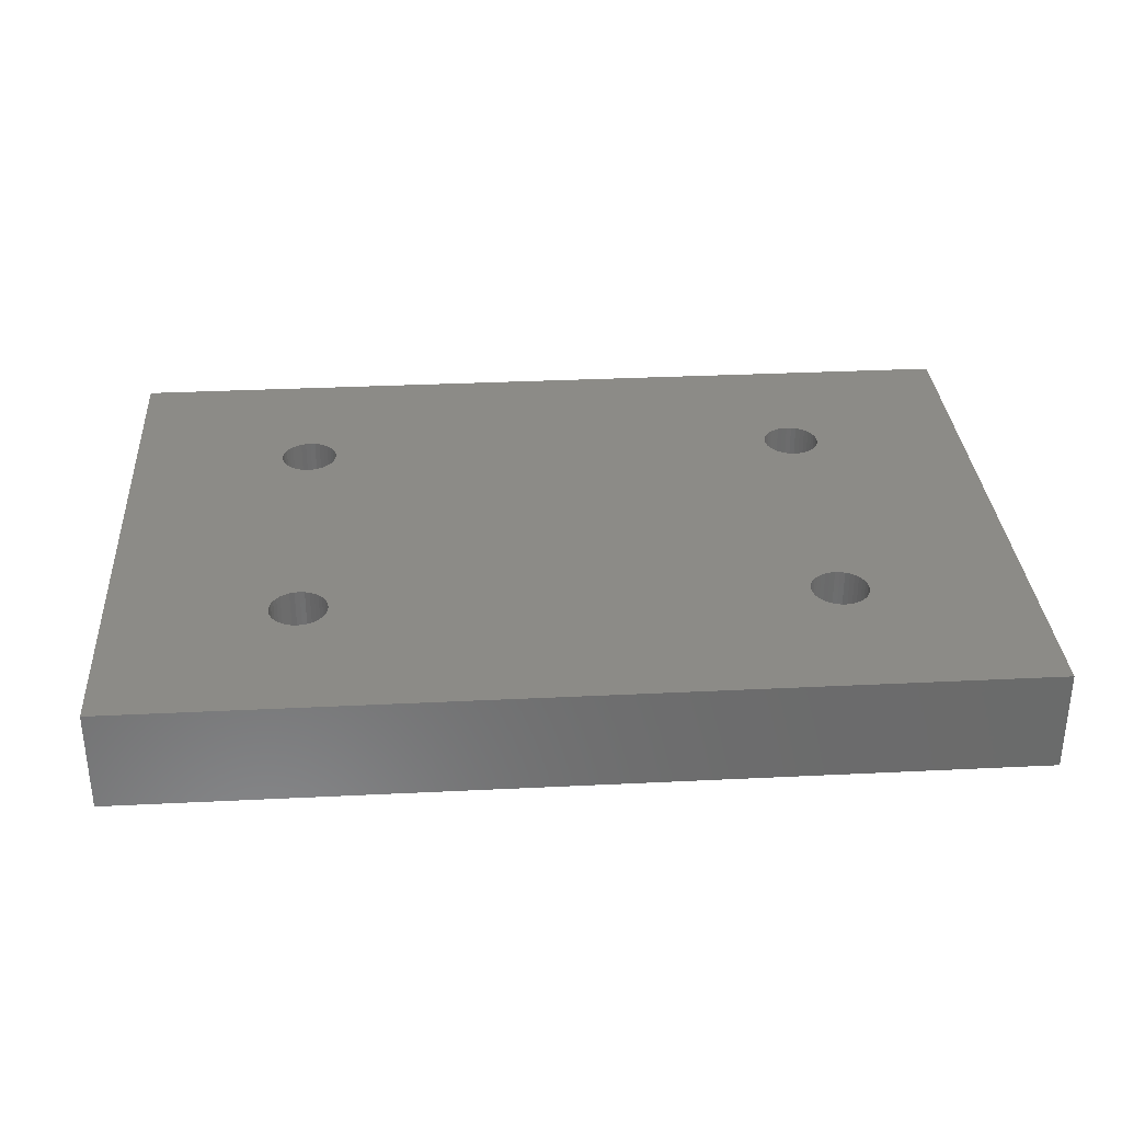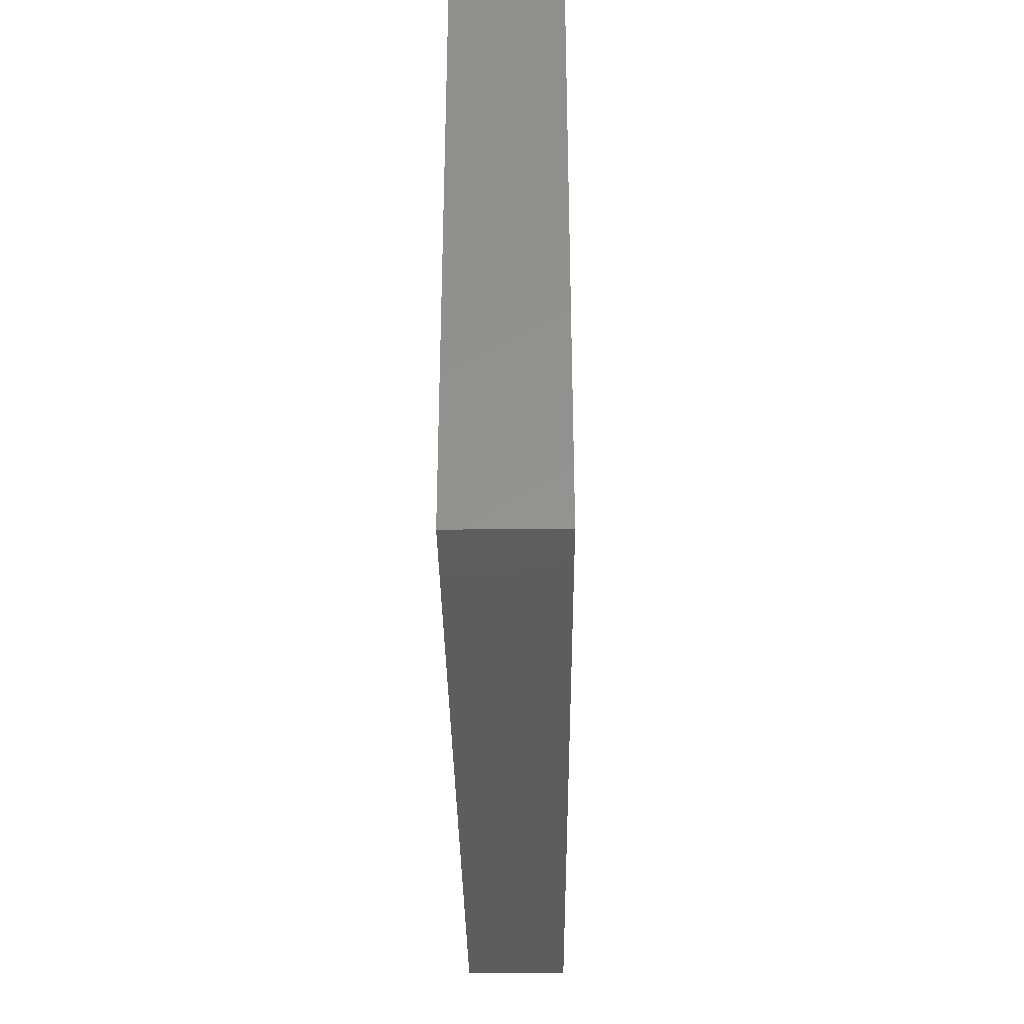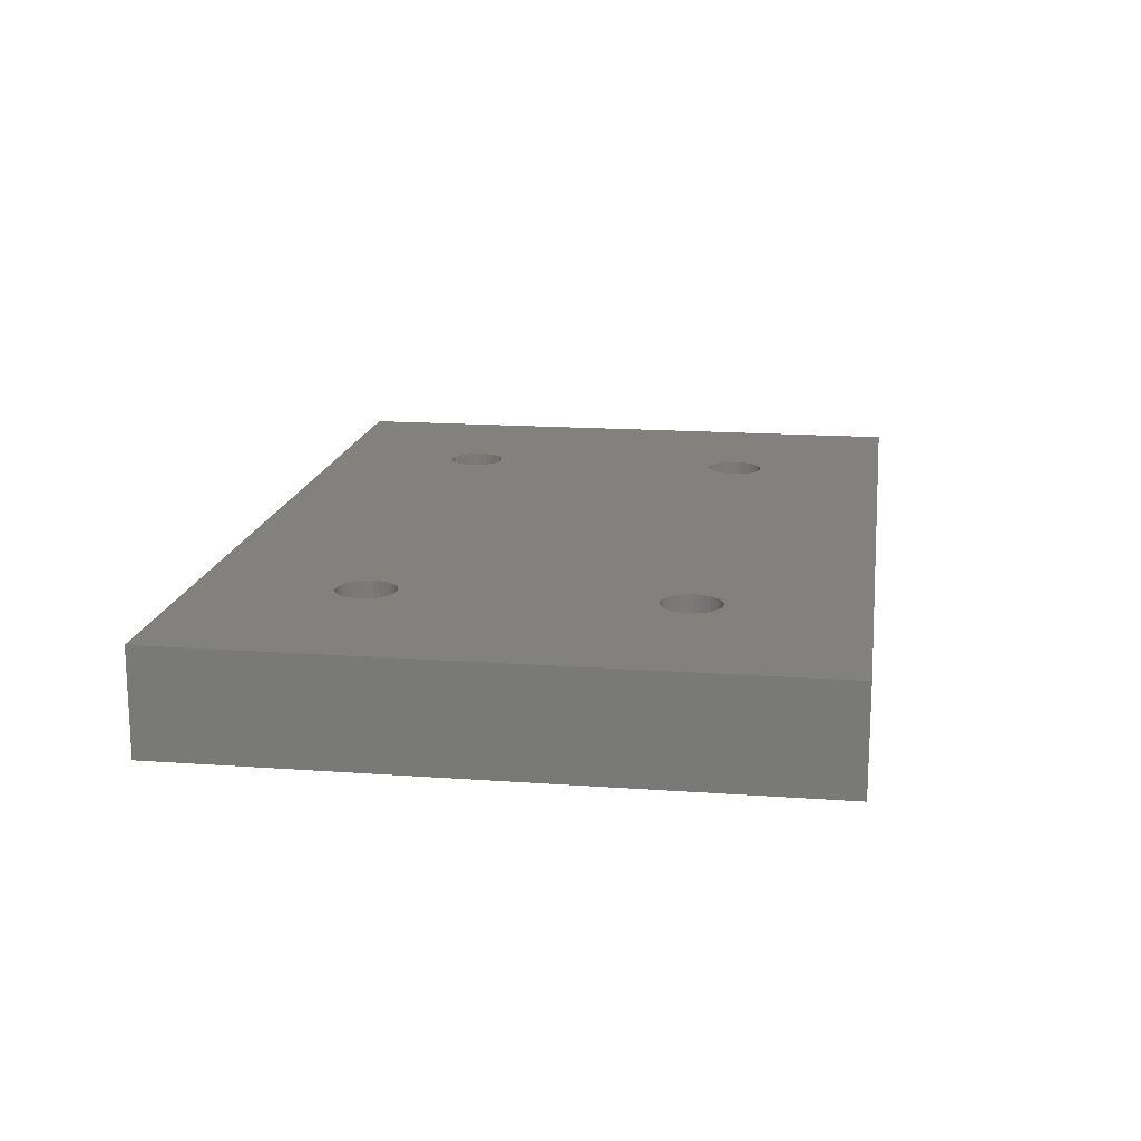
<metadata>
{"format":"stl","ext":"stl","renderer":"f3d","projection":"perspective","resolution":1024,"background":"white","views":[{"elev":32.5,"azim":176.1,"up":"+Z"},{"elev":-33.1,"azim":-89.4,"up":"+Y"},{"elev":16.2,"azim":-81.5,"up":"+Z"}]}
</metadata>
<code>
# stl→obj: 296 verts, 604 faces
v 0.75 -0.5143 -3.149e-17
v -0.75 -0.5143 0.1714
v -0.75 -0.5143 -3.149e-17
v 0.75 -0.5143 0.1714
v 0.75 0.5143 3.149e-17
v 0.75 0.5143 0.1714
v -0.75 0.5143 3.149e-17
v -0.75 0.5143 0.1714
v -0.3916 -0.2385 -1.512e-17
v -0.3909 -0.2469 -1.512e-17
v -0.3909 -0.2469 0.1714
v -0.3916 -0.2385 0.1714
v -0.3938 -0.2304 -1.512e-17
v -0.3938 -0.2304 0.1714
v -0.3973 -0.2229 -1.512e-17
v -0.3973 -0.2229 0.1714
v -0.4021 -0.216 -1.512e-17
v -0.4021 -0.216 0.1714
v -0.408 -0.2101 -1.512e-17
v -0.408 -0.2101 0.1714
v -0.4149 -0.2053 -1.512e-17
v -0.4149 -0.2053 0.1714
v -0.4224 -0.2018 -1.512e-17
v -0.4224 -0.2018 0.1714
v -0.4305 -0.1996 -1.512e-17
v -0.4305 -0.1996 0.1714
v -0.4389 -0.1989 -1.512e-17
v -0.4389 -0.1989 0.1714
v -0.4472 -0.1996 -1.512e-17
v -0.4472 -0.1996 0.1714
v -0.4553 -0.2018 -1.512e-17
v -0.4553 -0.2018 0.1714
v -0.4629 -0.2053 -1.512e-17
v -0.4629 -0.2053 0.1714
v -0.4697 -0.2101 0.1714
v -0.4697 -0.2101 -1.512e-17
v -0.4756 -0.216 0.1714
v -0.4756 -0.216 -1.512e-17
v -0.4804 -0.2229 -1.512e-17
v -0.4804 -0.2229 0.1714
v -0.484 -0.2304 -1.512e-17
v -0.484 -0.2304 0.1714
v -0.4861 -0.2385 -1.512e-17
v -0.4861 -0.2385 0.1714
v -0.4869 -0.2469 -1.512e-17
v -0.4869 -0.2469 0.1714
v -0.4861 -0.2552 -1.512e-17
v -0.4861 -0.2552 0.1714
v -0.484 -0.2633 0.1714
v -0.484 -0.2633 -1.512e-17
v -0.4804 -0.2709 -1.512e-17
v -0.4804 -0.2709 0.1714
v -0.4756 -0.2777 0.1714
v -0.4756 -0.2777 -1.512e-17
v -0.4697 -0.2836 -1.512e-17
v -0.4697 -0.2836 0.1714
v -0.4629 -0.2884 0.1714
v -0.4629 -0.2884 -1.512e-17
v -0.4553 -0.292 -1.512e-17
v -0.4553 -0.292 0.1714
v -0.4472 -0.2941 -1.512e-17
v -0.4472 -0.2941 0.1714
v -0.4389 -0.2949 -1.512e-17
v -0.4389 -0.2949 0.1714
v -0.4305 -0.2941 -1.512e-17
v -0.4305 -0.2941 0.1714
v -0.4224 -0.292 -1.512e-17
v -0.4224 -0.292 0.1714
v -0.4149 -0.2884 -1.512e-17
v -0.4149 -0.2884 0.1714
v -0.408 -0.2836 -1.512e-17
v -0.408 -0.2836 0.1714
v -0.4021 -0.2777 -1.512e-17
v -0.4021 -0.2777 0.1714
v -0.3973 -0.2709 -1.512e-17
v -0.3973 -0.2709 0.1714
v -0.3938 -0.2633 -1.512e-17
v -0.3938 -0.2633 0.1714
v -0.3916 -0.2552 -1.512e-17
v -0.3916 -0.2552 0.1714
v -0.3916 0.2552 1.512e-17
v -0.3909 0.2469 1.512e-17
v -0.3909 0.2469 0.1714
v -0.3916 0.2552 0.1714
v -0.3938 0.2633 1.512e-17
v -0.3938 0.2633 0.1714
v -0.3973 0.2709 1.512e-17
v -0.3973 0.2709 0.1714
v -0.4021 0.2777 1.512e-17
v -0.4021 0.2777 0.1714
v -0.408 0.2836 1.512e-17
v -0.408 0.2836 0.1714
v -0.4149 0.2884 1.512e-17
v -0.4149 0.2884 0.1714
v -0.4224 0.292 1.512e-17
v -0.4224 0.292 0.1714
v -0.4305 0.2941 1.512e-17
v -0.4305 0.2941 0.1714
v -0.4389 0.2949 1.512e-17
v -0.4389 0.2949 0.1714
v -0.4472 0.2941 1.512e-17
v -0.4472 0.2941 0.1714
v -0.4553 0.292 1.512e-17
v -0.4553 0.292 0.1714
v -0.4629 0.2884 1.512e-17
v -0.4629 0.2884 0.1714
v -0.4697 0.2836 0.1714
v -0.4697 0.2836 1.512e-17
v -0.4756 0.2777 0.1714
v -0.4756 0.2777 1.512e-17
v -0.4804 0.2709 1.512e-17
v -0.4804 0.2709 0.1714
v -0.484 0.2633 1.512e-17
v -0.484 0.2633 0.1714
v -0.4861 0.2552 1.512e-17
v -0.4861 0.2552 0.1714
v -0.4869 0.2469 1.512e-17
v -0.4869 0.2469 0.1714
v -0.4861 0.2385 1.512e-17
v -0.4861 0.2385 0.1714
v -0.484 0.2304 0.1714
v -0.484 0.2304 1.512e-17
v -0.4804 0.2229 1.512e-17
v -0.4804 0.2229 0.1714
v -0.4756 0.216 0.1714
v -0.4756 0.216 1.512e-17
v -0.4697 0.2101 1.512e-17
v -0.4697 0.2101 0.1714
v -0.4629 0.2053 0.1714
v -0.4629 0.2053 1.512e-17
v -0.4553 0.2018 1.512e-17
v -0.4553 0.2018 0.1714
v -0.4472 0.1996 1.512e-17
v -0.4472 0.1996 0.1714
v -0.4389 0.1989 1.512e-17
v -0.4389 0.1989 0.1714
v -0.4305 0.1996 1.512e-17
v -0.4305 0.1996 0.1714
v -0.4224 0.2018 1.512e-17
v -0.4224 0.2018 0.1714
v -0.4149 0.2053 1.512e-17
v -0.4149 0.2053 0.1714
v -0.408 0.2101 1.512e-17
v -0.408 0.2101 0.1714
v -0.4021 0.216 1.512e-17
v -0.4021 0.216 0.1714
v -0.3973 0.2229 1.512e-17
v -0.3973 0.2229 0.1714
v -0.3938 0.2304 1.512e-17
v -0.3938 0.2304 0.1714
v -0.3916 0.2385 1.512e-17
v -0.3916 0.2385 0.1714
v 0.4861 -0.2385 -1.512e-17
v 0.4869 -0.2469 -1.512e-17
v 0.4869 -0.2469 0.1714
v 0.4861 -0.2385 0.1714
v 0.484 -0.2304 -1.512e-17
v 0.484 -0.2304 0.1714
v 0.4804 -0.2229 -1.512e-17
v 0.4804 -0.2229 0.1714
v 0.4756 -0.216 -1.512e-17
v 0.4756 -0.216 0.1714
v 0.4697 -0.2101 -1.512e-17
v 0.4697 -0.2101 0.1714
v 0.4629 -0.2053 -1.512e-17
v 0.4629 -0.2053 0.1714
v 0.4553 -0.2018 -1.512e-17
v 0.4553 -0.2018 0.1714
v 0.4472 -0.1996 -1.512e-17
v 0.4472 -0.1996 0.1714
v 0.4389 -0.1989 -1.512e-17
v 0.4389 -0.1989 0.1714
v 0.4305 -0.1996 -1.512e-17
v 0.4305 -0.1996 0.1714
v 0.4224 -0.2018 -1.512e-17
v 0.4224 -0.2018 0.1714
v 0.4149 -0.2053 -1.512e-17
v 0.4149 -0.2053 0.1714
v 0.408 -0.2101 0.1714
v 0.408 -0.2101 -1.512e-17
v 0.4021 -0.216 0.1714
v 0.4021 -0.216 -1.512e-17
v 0.3973 -0.2229 -1.512e-17
v 0.3973 -0.2229 0.1714
v 0.3938 -0.2304 -1.512e-17
v 0.3938 -0.2304 0.1714
v 0.3916 -0.2385 -1.512e-17
v 0.3916 -0.2385 0.1714
v 0.3909 -0.2469 -1.512e-17
v 0.3909 -0.2469 0.1714
v 0.3916 -0.2552 -1.512e-17
v 0.3916 -0.2552 0.1714
v 0.3938 -0.2633 0.1714
v 0.3938 -0.2633 -1.512e-17
v 0.3973 -0.2709 -1.512e-17
v 0.3973 -0.2709 0.1714
v 0.4021 -0.2777 0.1714
v 0.4021 -0.2777 -1.512e-17
v 0.408 -0.2836 -1.512e-17
v 0.408 -0.2836 0.1714
v 0.4149 -0.2884 0.1714
v 0.4149 -0.2884 -1.512e-17
v 0.4224 -0.292 -1.512e-17
v 0.4224 -0.292 0.1714
v 0.4305 -0.2941 -1.512e-17
v 0.4305 -0.2941 0.1714
v 0.4389 -0.2949 -1.512e-17
v 0.4389 -0.2949 0.1714
v 0.4472 -0.2941 -1.512e-17
v 0.4472 -0.2941 0.1714
v 0.4553 -0.292 -1.512e-17
v 0.4553 -0.292 0.1714
v 0.4629 -0.2884 -1.512e-17
v 0.4629 -0.2884 0.1714
v 0.4697 -0.2836 -1.512e-17
v 0.4697 -0.2836 0.1714
v 0.4756 -0.2777 -1.512e-17
v 0.4756 -0.2777 0.1714
v 0.4804 -0.2709 -1.512e-17
v 0.4804 -0.2709 0.1714
v 0.484 -0.2633 -1.512e-17
v 0.484 -0.2633 0.1714
v 0.4861 -0.2552 -1.512e-17
v 0.4861 -0.2552 0.1714
v 0.4861 0.2552 1.512e-17
v 0.4869 0.2469 1.512e-17
v 0.4869 0.2469 0.1714
v 0.4861 0.2552 0.1714
v 0.484 0.2633 1.512e-17
v 0.484 0.2633 0.1714
v 0.4804 0.2709 1.512e-17
v 0.4804 0.2709 0.1714
v 0.4756 0.2777 1.512e-17
v 0.4756 0.2777 0.1714
v 0.4697 0.2836 1.512e-17
v 0.4697 0.2836 0.1714
v 0.4629 0.2884 1.512e-17
v 0.4629 0.2884 0.1714
v 0.4553 0.292 1.512e-17
v 0.4553 0.292 0.1714
v 0.4472 0.2941 1.512e-17
v 0.4472 0.2941 0.1714
v 0.4389 0.2949 1.512e-17
v 0.4389 0.2949 0.1714
v 0.4305 0.2941 1.512e-17
v 0.4305 0.2941 0.1714
v 0.4224 0.292 1.512e-17
v 0.4224 0.292 0.1714
v 0.4149 0.2884 1.512e-17
v 0.4149 0.2884 0.1714
v 0.408 0.2836 0.1714
v 0.408 0.2836 1.512e-17
v 0.4021 0.2777 0.1714
v 0.4021 0.2777 1.512e-17
v 0.3973 0.2709 1.512e-17
v 0.3973 0.2709 0.1714
v 0.3938 0.2633 1.512e-17
v 0.3938 0.2633 0.1714
v 0.3916 0.2552 1.512e-17
v 0.3916 0.2552 0.1714
v 0.3909 0.2469 1.512e-17
v 0.3909 0.2469 0.1714
v 0.3916 0.2385 1.512e-17
v 0.3916 0.2385 0.1714
v 0.3938 0.2304 0.1714
v 0.3938 0.2304 1.512e-17
v 0.3973 0.2229 1.512e-17
v 0.3973 0.2229 0.1714
v 0.4021 0.216 0.1714
v 0.4021 0.216 1.512e-17
v 0.408 0.2101 1.512e-17
v 0.408 0.2101 0.1714
v 0.4149 0.2053 0.1714
v 0.4149 0.2053 1.512e-17
v 0.4224 0.2018 1.512e-17
v 0.4224 0.2018 0.1714
v 0.4305 0.1996 1.512e-17
v 0.4305 0.1996 0.1714
v 0.4389 0.1989 1.512e-17
v 0.4389 0.1989 0.1714
v 0.4472 0.1996 1.512e-17
v 0.4472 0.1996 0.1714
v 0.4553 0.2018 1.512e-17
v 0.4553 0.2018 0.1714
v 0.4629 0.2053 1.512e-17
v 0.4629 0.2053 0.1714
v 0.4697 0.2101 1.512e-17
v 0.4697 0.2101 0.1714
v 0.4756 0.216 1.512e-17
v 0.4756 0.216 0.1714
v 0.4804 0.2229 1.512e-17
v 0.4804 0.2229 0.1714
v 0.484 0.2304 1.512e-17
v 0.484 0.2304 0.1714
v 0.4861 0.2385 1.512e-17
v 0.4861 0.2385 0.1714
f 1 2 3
f 1 4 2
f 5 4 1
f 5 6 4
f 7 6 5
f 7 8 6
f 3 8 7
f 3 2 8
f 9 10 11
f 9 11 12
f 13 12 14
f 13 9 12
f 15 14 16
f 15 13 14
f 17 16 18
f 17 15 16
f 19 18 20
f 19 17 18
f 21 19 20
f 21 20 22
f 23 21 22
f 23 22 24
f 25 23 24
f 25 24 26
f 27 26 28
f 27 25 26
f 29 28 30
f 29 27 28
f 31 30 32
f 31 29 30
f 33 32 34
f 33 34 35
f 33 31 32
f 36 35 37
f 36 33 35
f 38 36 37
f 39 37 40
f 39 38 37
f 41 40 42
f 41 39 40
f 43 42 44
f 43 41 42
f 45 44 46
f 45 43 44
f 47 46 48
f 47 48 49
f 47 45 46
f 50 47 49
f 51 49 52
f 51 52 53
f 51 50 49
f 54 51 53
f 55 53 56
f 55 56 57
f 55 54 53
f 58 55 57
f 59 57 60
f 59 58 57
f 61 60 62
f 61 59 60
f 63 62 64
f 63 61 62
f 65 64 66
f 65 63 64
f 67 66 68
f 67 65 66
f 69 68 70
f 69 67 68
f 71 69 70
f 71 70 72
f 73 71 72
f 73 72 74
f 75 73 74
f 75 74 76
f 77 75 76
f 77 76 78
f 79 77 78
f 79 78 80
f 10 79 80
f 10 80 11
f 81 82 83
f 81 83 84
f 85 84 86
f 85 81 84
f 87 86 88
f 87 85 86
f 89 88 90
f 89 87 88
f 91 90 92
f 91 89 90
f 93 91 92
f 93 92 94
f 95 93 94
f 95 94 96
f 97 95 96
f 97 96 98
f 99 98 100
f 99 97 98
f 101 100 102
f 101 99 100
f 103 102 104
f 103 101 102
f 105 104 106
f 105 106 107
f 105 103 104
f 108 107 109
f 108 105 107
f 110 108 109
f 111 109 112
f 111 110 109
f 113 112 114
f 113 111 112
f 115 114 116
f 115 113 114
f 117 116 118
f 117 115 116
f 119 118 120
f 119 120 121
f 119 117 118
f 122 119 121
f 123 121 124
f 123 124 125
f 123 122 121
f 126 123 125
f 127 125 128
f 127 128 129
f 127 126 125
f 130 127 129
f 131 129 132
f 131 130 129
f 133 132 134
f 133 131 132
f 135 134 136
f 135 133 134
f 137 136 138
f 137 135 136
f 139 138 140
f 139 137 138
f 141 140 142
f 141 139 140
f 143 141 142
f 143 142 144
f 145 143 144
f 145 144 146
f 147 145 146
f 147 146 148
f 149 147 148
f 149 148 150
f 151 149 150
f 151 150 152
f 82 151 152
f 82 152 83
f 153 154 155
f 153 155 156
f 157 156 158
f 157 153 156
f 159 158 160
f 159 157 158
f 161 160 162
f 161 159 160
f 163 162 164
f 163 161 162
f 165 163 164
f 165 164 166
f 167 165 166
f 167 166 168
f 169 167 168
f 169 168 170
f 171 170 172
f 171 169 170
f 173 172 174
f 173 171 172
f 175 174 176
f 175 173 174
f 177 176 178
f 177 178 179
f 177 175 176
f 180 179 181
f 180 177 179
f 182 180 181
f 183 181 184
f 183 182 181
f 185 184 186
f 185 183 184
f 187 186 188
f 187 185 186
f 189 188 190
f 189 187 188
f 191 190 192
f 191 192 193
f 191 189 190
f 194 191 193
f 195 193 196
f 195 196 197
f 195 194 193
f 198 195 197
f 199 197 200
f 199 200 201
f 199 198 197
f 202 199 201
f 203 201 204
f 203 202 201
f 205 204 206
f 205 203 204
f 207 206 208
f 207 205 206
f 209 208 210
f 209 207 208
f 211 210 212
f 211 209 210
f 213 212 214
f 213 211 212
f 215 213 214
f 215 214 216
f 217 215 216
f 217 216 218
f 219 217 218
f 219 218 220
f 221 219 220
f 221 220 222
f 223 221 222
f 223 222 224
f 154 223 224
f 154 224 155
f 225 226 227
f 225 227 228
f 229 228 230
f 229 225 228
f 231 230 232
f 231 229 230
f 233 232 234
f 233 231 232
f 235 234 236
f 235 233 234
f 237 235 236
f 237 236 238
f 239 237 238
f 239 238 240
f 241 239 240
f 241 240 242
f 243 242 244
f 243 241 242
f 245 244 246
f 245 243 244
f 247 246 248
f 247 245 246
f 249 248 250
f 249 250 251
f 249 247 248
f 252 251 253
f 252 249 251
f 254 252 253
f 255 253 256
f 255 254 253
f 257 256 258
f 257 255 256
f 259 258 260
f 259 257 258
f 261 260 262
f 261 259 260
f 263 262 264
f 263 264 265
f 263 261 262
f 266 263 265
f 267 265 268
f 267 268 269
f 267 266 265
f 270 267 269
f 271 269 272
f 271 272 273
f 271 270 269
f 274 271 273
f 275 273 276
f 275 274 273
f 277 276 278
f 277 275 276
f 279 278 280
f 279 277 278
f 281 280 282
f 281 279 280
f 283 282 284
f 283 281 282
f 285 284 286
f 285 283 284
f 287 285 286
f 287 286 288
f 289 287 288
f 289 288 290
f 291 289 290
f 291 290 292
f 293 291 292
f 293 292 294
f 295 293 294
f 295 294 296
f 226 295 296
f 226 296 227
f 55 3 54
f 51 54 3
f 58 3 55
f 59 3 58
f 50 51 3
f 61 3 59
f 47 50 3
f 63 3 61
f 45 47 3
f 65 3 63
f 43 45 3
f 67 3 65
f 41 43 3
f 127 36 38
f 127 38 126
f 130 36 127
f 130 33 36
f 123 38 39
f 123 126 38
f 131 31 33
f 131 33 130
f 122 39 41
f 122 123 39
f 133 31 131
f 133 29 31
f 135 27 29
f 135 29 133
f 7 122 41
f 7 41 3
f 7 117 119
f 7 119 122
f 137 25 27
f 137 27 135
f 115 117 7
f 139 23 25
f 139 25 137
f 113 115 7
f 141 21 23
f 141 23 139
f 111 113 7
f 143 19 21
f 143 21 141
f 110 111 7
f 145 17 19
f 145 19 143
f 108 110 7
f 147 15 17
f 147 17 145
f 105 108 7
f 103 105 7
f 101 103 7
f 99 101 7
f 97 99 7
f 95 97 7
f 199 71 73
f 199 73 198
f 202 69 71
f 202 71 199
f 195 73 75
f 195 198 73
f 203 69 202
f 203 67 69
f 194 195 75
f 194 75 77
f 191 194 77
f 191 77 79
f 189 79 10
f 189 191 79
f 187 10 9
f 187 189 10
f 185 9 13
f 185 187 9
f 183 13 15
f 183 185 13
f 183 15 147
f 1 203 205
f 1 205 207
f 1 207 209
f 1 209 211
f 1 211 213
f 1 213 215
f 1 215 217
f 1 217 219
f 1 219 221
f 1 221 223
f 1 3 67
f 1 67 203
f 154 1 223
f 153 1 154
f 157 1 153
f 271 182 270
f 271 177 180
f 271 180 182
f 274 177 271
f 267 183 147
f 267 270 182
f 267 182 183
f 275 175 177
f 275 177 274
f 266 267 147
f 266 147 149
f 277 175 275
f 277 171 173
f 277 173 175
f 263 149 151
f 263 266 149
f 279 171 277
f 261 151 82
f 261 263 151
f 281 169 171
f 281 171 279
f 259 82 81
f 259 261 82
f 283 167 169
f 283 169 281
f 257 81 85
f 257 259 81
f 285 163 165
f 285 165 167
f 285 167 283
f 255 85 87
f 255 257 85
f 287 163 285
f 287 161 163
f 254 87 89
f 254 255 87
f 289 161 287
f 252 254 89
f 252 89 91
f 291 161 289
f 291 159 161
f 249 252 91
f 249 91 93
f 293 159 291
f 293 1 157
f 293 157 159
f 5 226 225
f 5 225 229
f 5 229 231
f 5 231 233
f 5 1 293
f 5 233 235
f 5 235 237
f 5 237 239
f 5 239 241
f 5 241 243
f 5 243 245
f 5 245 247
f 5 293 295
f 5 295 226
f 5 95 7
f 5 93 95
f 5 247 93
f 247 249 93
f 56 53 2
f 52 2 53
f 57 56 2
f 60 57 2
f 49 2 52
f 62 60 2
f 48 2 49
f 64 62 2
f 46 2 48
f 66 64 2
f 44 2 46
f 68 66 2
f 42 2 44
f 128 37 35
f 128 125 37
f 129 128 35
f 129 35 34
f 124 40 37
f 124 37 125
f 132 34 32
f 132 129 34
f 121 42 40
f 121 40 124
f 134 132 32
f 134 32 30
f 136 30 28
f 136 134 30
f 8 42 121
f 8 2 42
f 8 120 118
f 8 121 120
f 138 28 26
f 138 136 28
f 116 8 118
f 140 26 24
f 140 138 26
f 114 8 116
f 142 24 22
f 142 140 24
f 112 8 114
f 144 22 20
f 144 142 22
f 109 8 112
f 146 20 18
f 146 144 20
f 107 8 109
f 148 18 16
f 148 146 18
f 106 8 107
f 104 8 106
f 102 8 104
f 100 8 102
f 98 8 100
f 96 8 98
f 200 74 72
f 200 197 74
f 201 72 70
f 201 200 72
f 196 76 74
f 196 74 197
f 204 201 70
f 204 70 68
f 193 76 196
f 193 78 76
f 192 78 193
f 192 80 78
f 190 11 80
f 190 80 192
f 188 12 11
f 188 11 190
f 186 14 12
f 186 12 188
f 184 16 14
f 184 14 186
f 184 148 16
f 4 206 204
f 4 208 206
f 4 210 208
f 4 212 210
f 4 214 212
f 4 216 214
f 4 218 216
f 4 220 218
f 4 222 220
f 4 224 222
f 4 68 2
f 4 204 68
f 155 224 4
f 156 155 4
f 158 156 4
f 272 269 181
f 272 179 178
f 272 181 179
f 273 272 178
f 268 148 184
f 268 181 269
f 268 184 181
f 276 178 176
f 276 273 178
f 265 148 268
f 265 150 148
f 278 276 176
f 278 174 172
f 278 176 174
f 264 152 150
f 264 150 265
f 280 278 172
f 262 83 152
f 262 152 264
f 282 172 170
f 282 280 172
f 260 84 83
f 260 83 262
f 284 170 168
f 284 282 170
f 258 86 84
f 258 84 260
f 286 166 164
f 286 168 166
f 286 284 168
f 256 88 86
f 256 86 258
f 288 286 164
f 288 164 162
f 253 90 88
f 253 88 256
f 290 288 162
f 251 90 253
f 251 92 90
f 292 290 162
f 292 162 160
f 250 92 251
f 250 94 92
f 294 292 160
f 294 158 4
f 294 160 158
f 6 228 227
f 6 230 228
f 6 232 230
f 6 234 232
f 6 294 4
f 6 236 234
f 6 238 236
f 6 240 238
f 6 242 240
f 6 244 242
f 6 246 244
f 6 248 246
f 6 296 294
f 6 227 296
f 6 8 96
f 6 96 94
f 6 94 248
f 248 94 250

</code>
